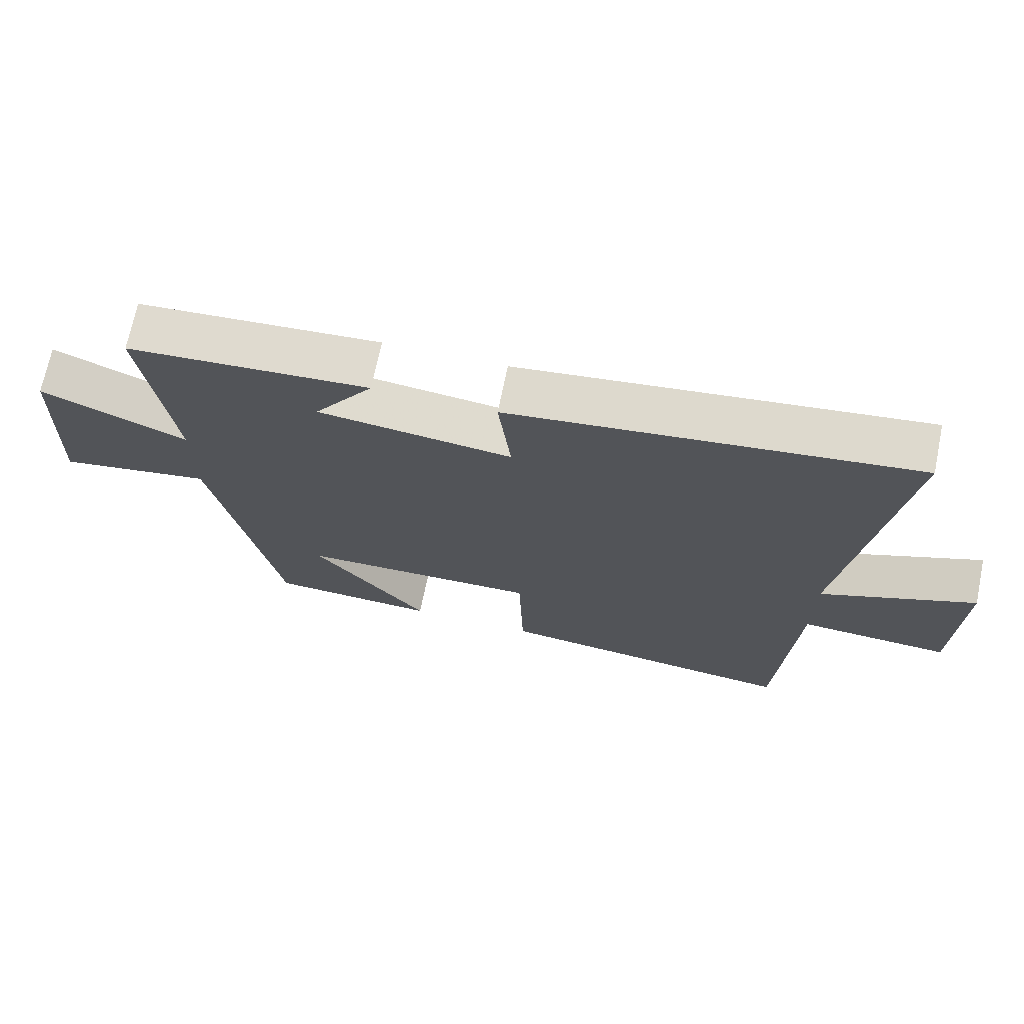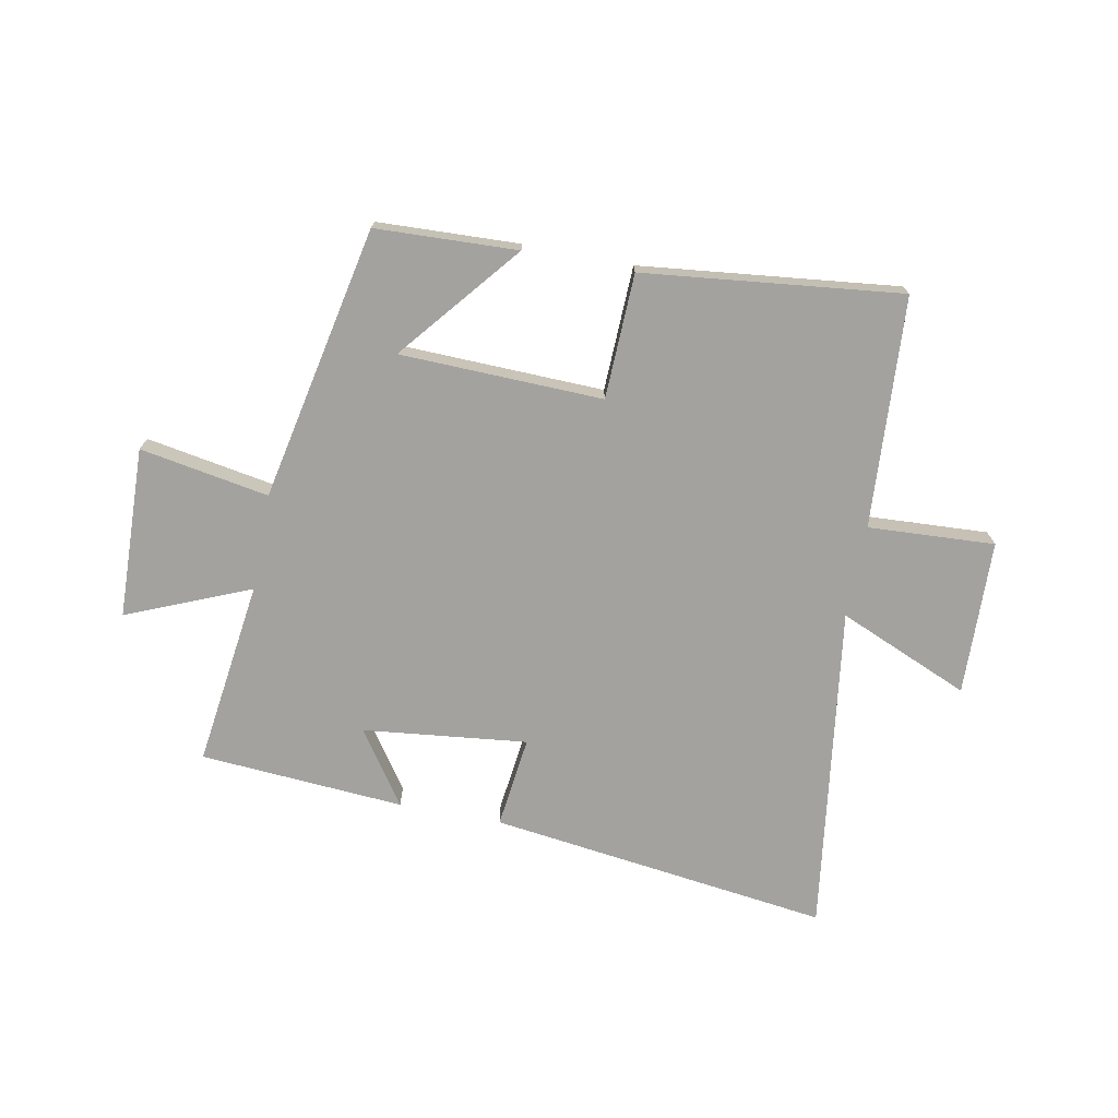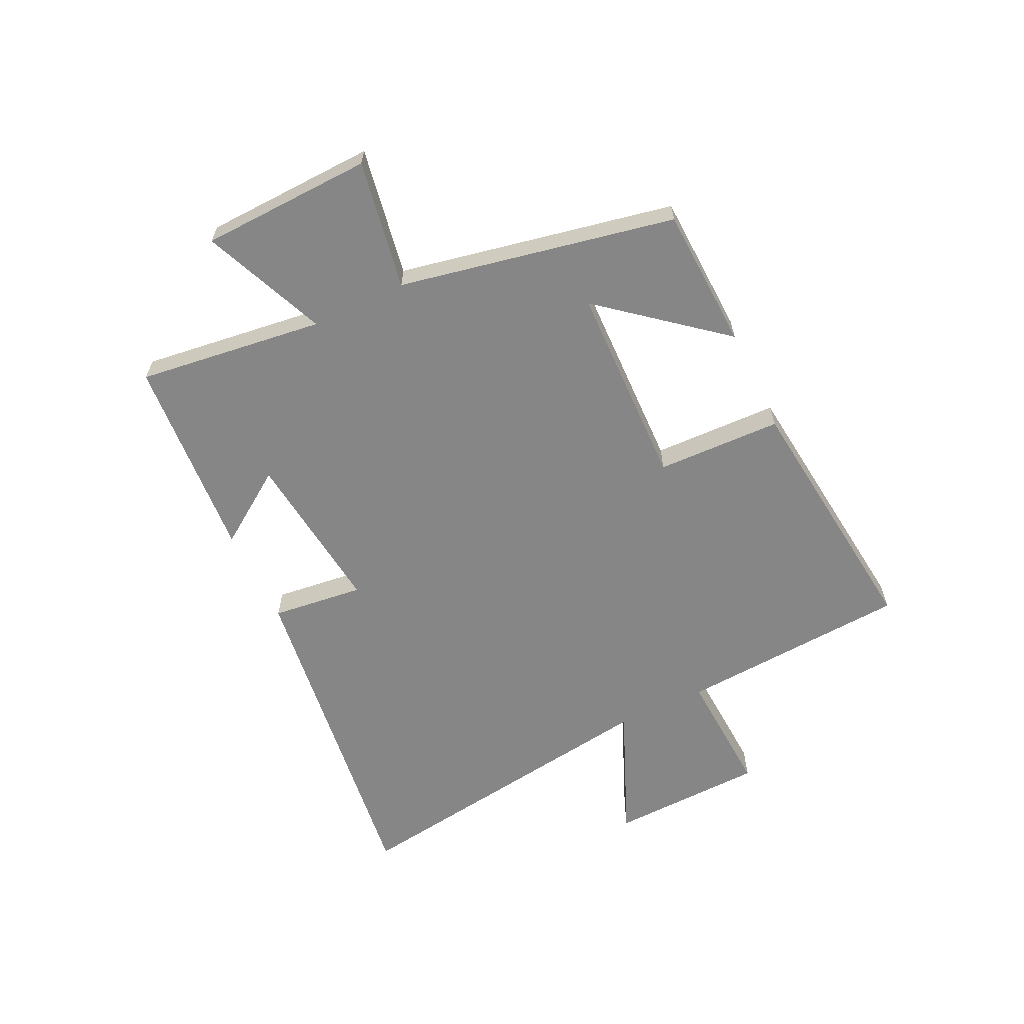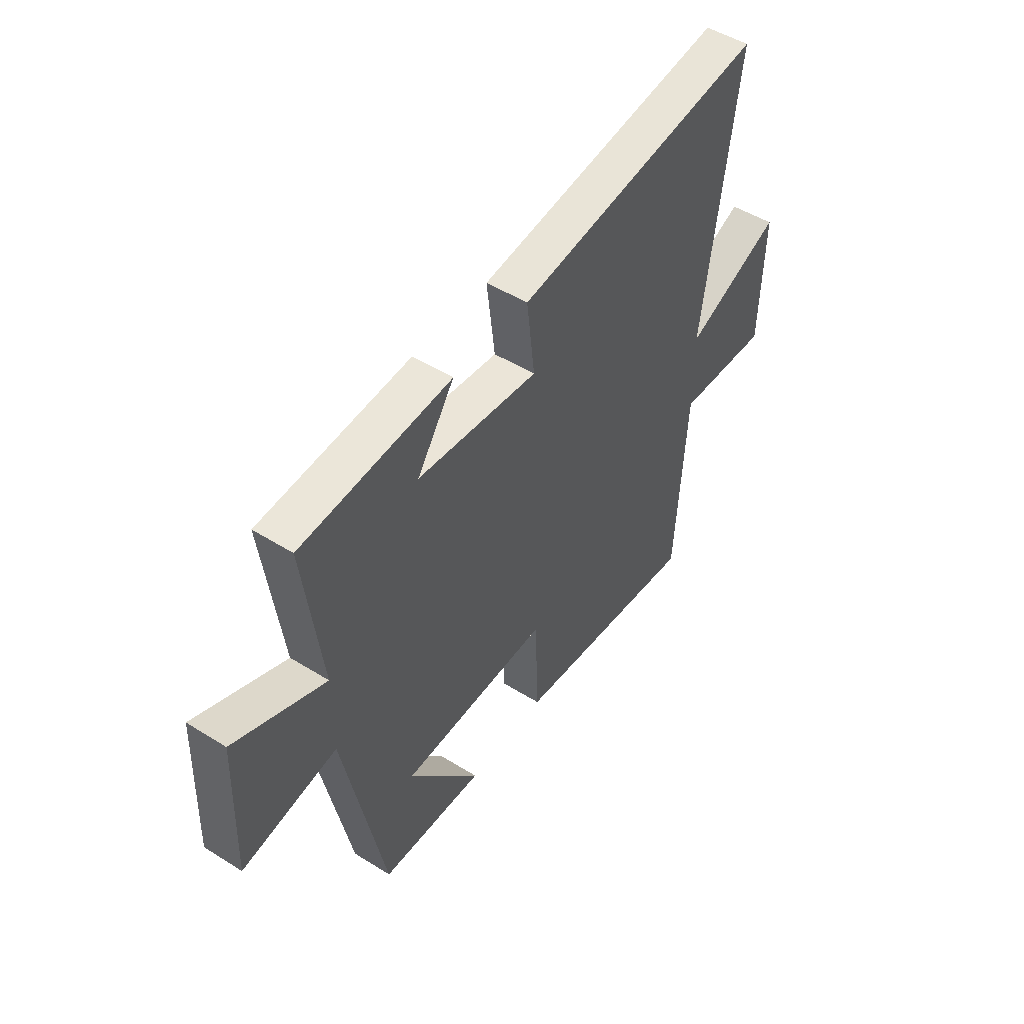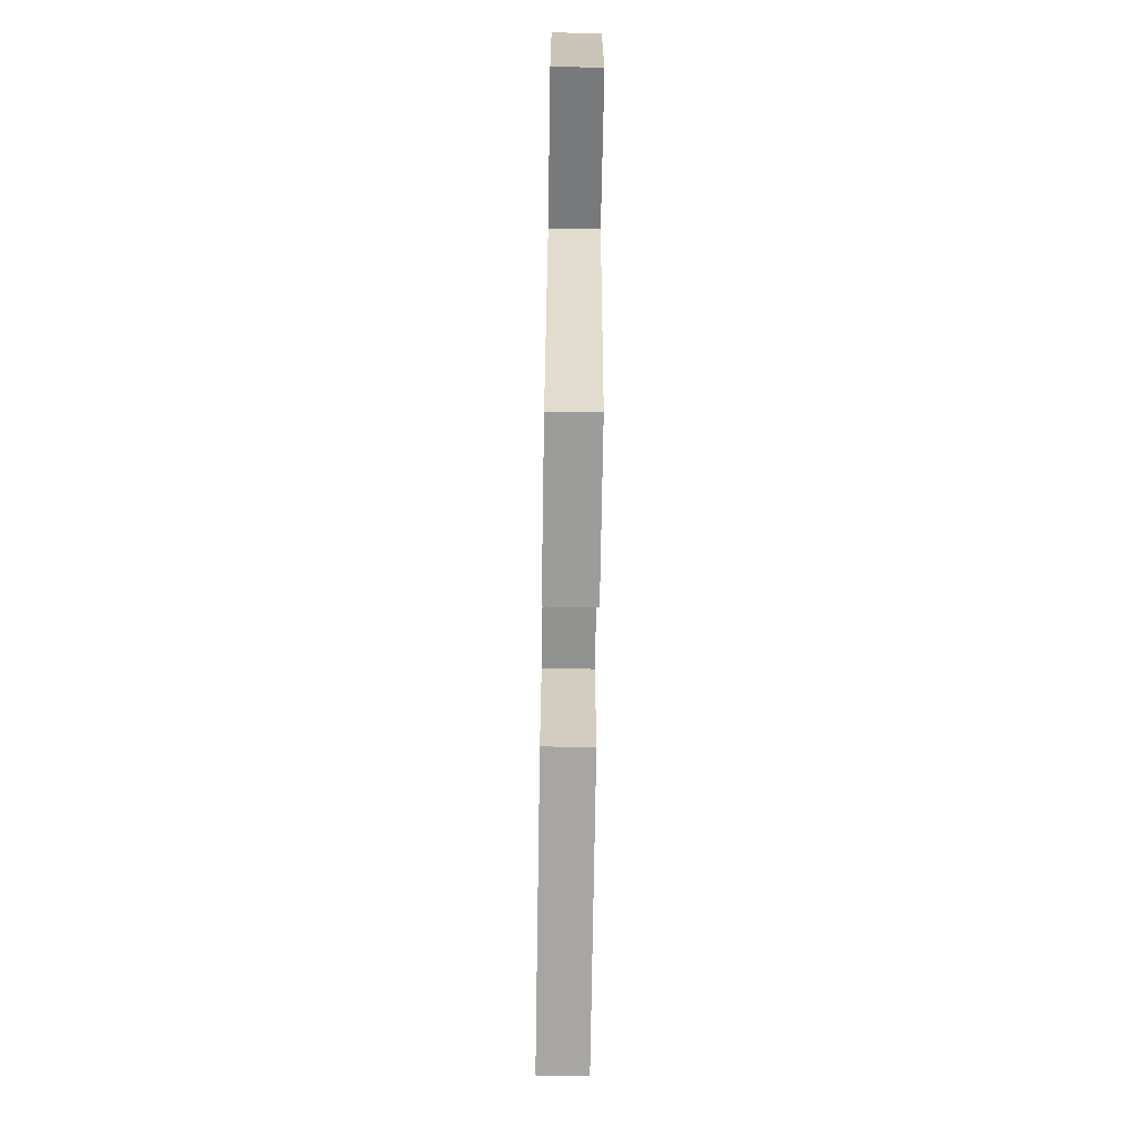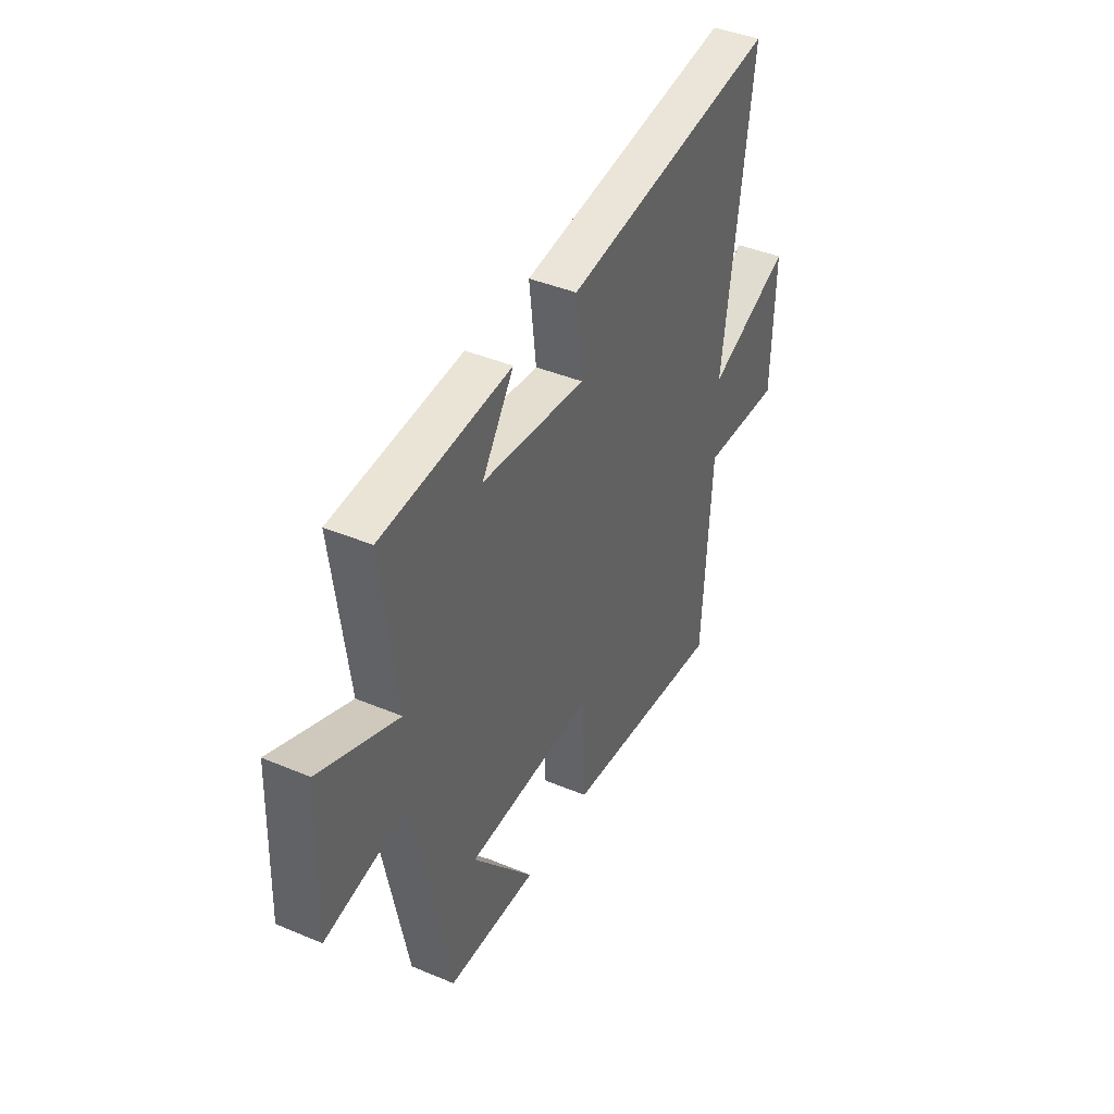
<metadata>
{"format":"obj","ext":"obj","renderer":"f3d","projection":"perspective","resolution":1024,"background":"white","views":[{"elev":70.0,"azim":-168.4,"up":"+Z"},{"elev":-72.6,"azim":169.1,"up":"+Y"},{"elev":-62.2,"azim":115.7,"up":"+Y"},{"elev":49.3,"azim":124.7,"up":"+Z"},{"elev":-67.6,"azim":89.1,"up":"+Z"},{"elev":41.5,"azim":116.9,"up":"+Z"}]}
</metadata>
<code>
v 0.404 0.07 -0.49
v 0.159 0.07 -0.5
v 0.328 0.07 -0.294
v -0.022 0.07 -0.284
v -0.029 0.07 -0.5
v -0.475 0.07 -0.55
v -0.5 0.07 -0.151
v -0.719 0.07 -0.163
v -0.727 0.07 0.105
v -0.5 0.07 0.009
v -0.579 0.07 0.576
v 0.011 0.07 0.5
v -0.008 0.07 0.341
v 0.276 0.07 0.373
v 0.189 0.07 0.5
v 0.542 0.07 0.475
v 0.5 0.07 0.153
v 0.713 0.07 0.242
v 0.723 0.07 -0.054
v 0.5 0.07 -0.015
v 0.404 0 -0.49
v 0.159 0 -0.5
v 0.328 0 -0.294
v -0.022 0 -0.284
v -0.029 0 -0.5
v -0.475 0 -0.55
v -0.5 0 -0.151
v -0.719 0 -0.163
v -0.727 0 0.105
v -0.5 0 0.009
v -0.579 0 0.576
v 0.011 0 0.5
v -0.008 0 0.341
v 0.276 0 0.373
v 0.189 0 0.5
v 0.542 0 0.475
v 0.5 0 0.153
v 0.713 0 0.242
v 0.723 0 -0.054
v 0.5 0 -0.015
f 17 18 19 20
f 17 20 1
f 14 15 16 17
f 13 14 17
f 10 11 12 13
f 10 13 17
f 7 8 9 10
f 4 5 6 7
f 3 4 7 10
f 1 2 3
f 17 1 3
f 3 10 17
f 40 39 38 37
f 21 40 37
f 37 36 35 34
f 37 34 33
f 33 32 31 30
f 37 33 30
f 30 29 28 27
f 27 26 25 24
f 30 27 24 23
f 23 22 21
f 23 21 37
f 37 30 23
f 1 21 22 2
f 2 22 23 3
f 3 23 24 4
f 4 24 25 5
f 5 25 26 6
f 6 26 27 7
f 7 27 28 8
f 8 28 29 9
f 9 29 30 10
f 10 30 31 11
f 11 31 32 12
f 12 32 33 13
f 13 33 34 14
f 14 34 35 15
f 15 35 36 16
f 16 36 37 17
f 17 37 38 18
f 18 38 39 19
f 19 39 40 20
f 20 40 21 1

</code>
